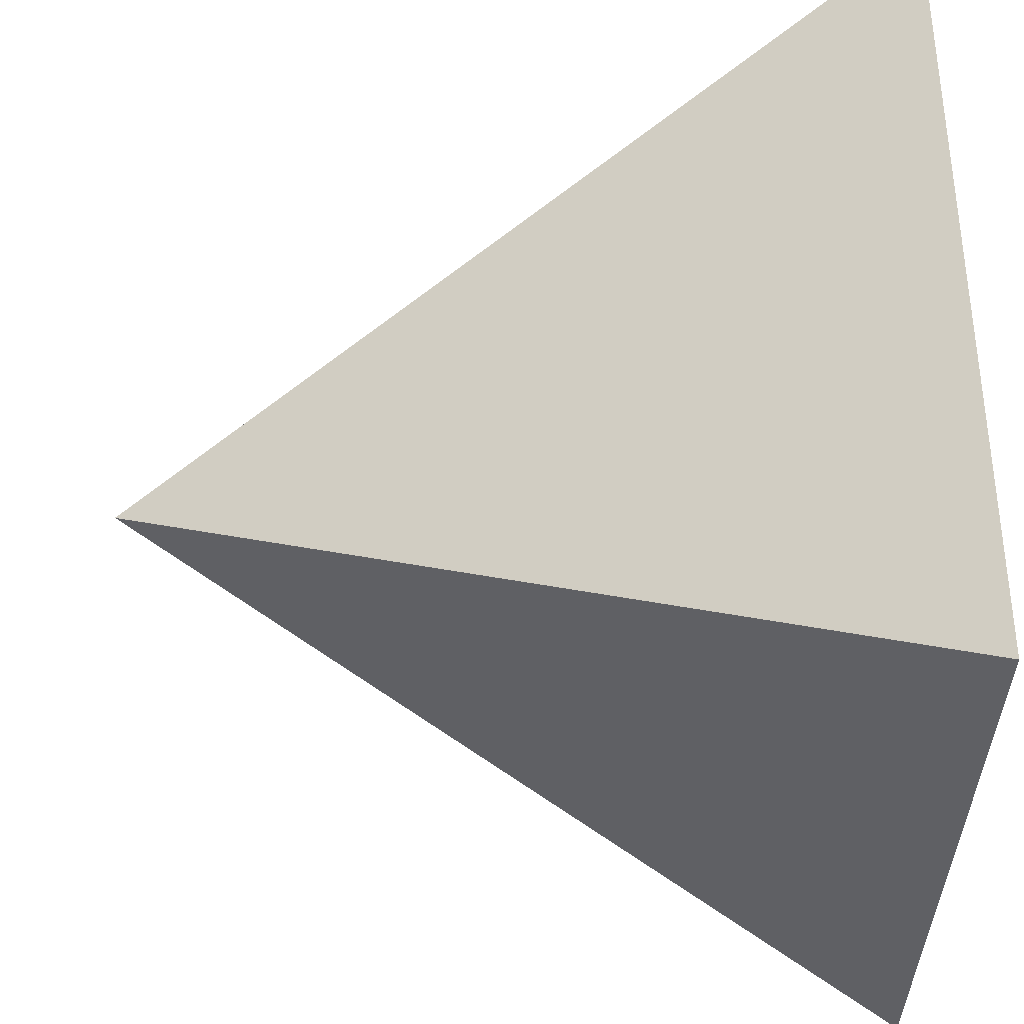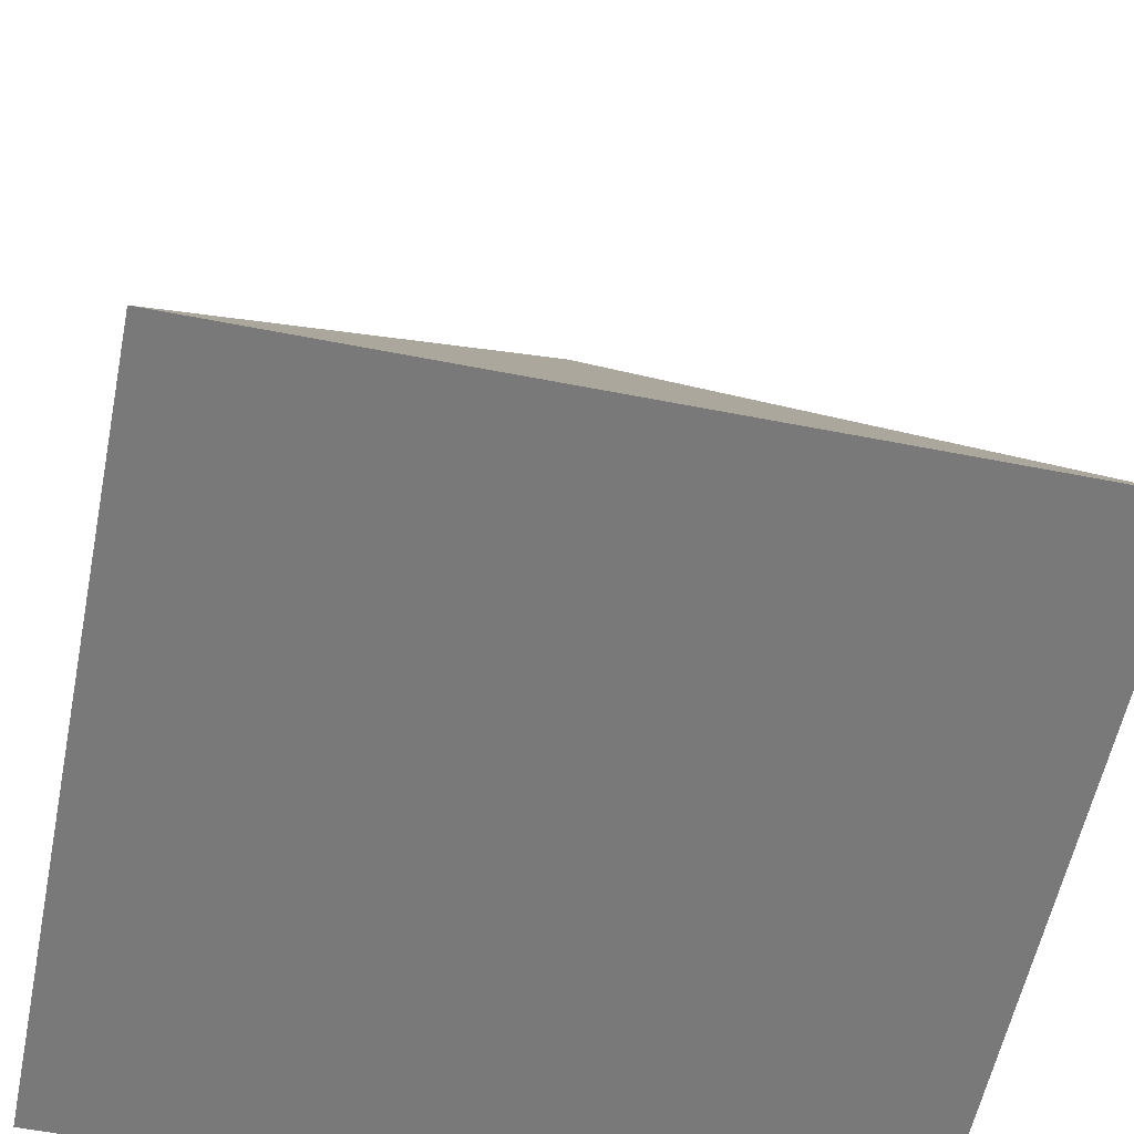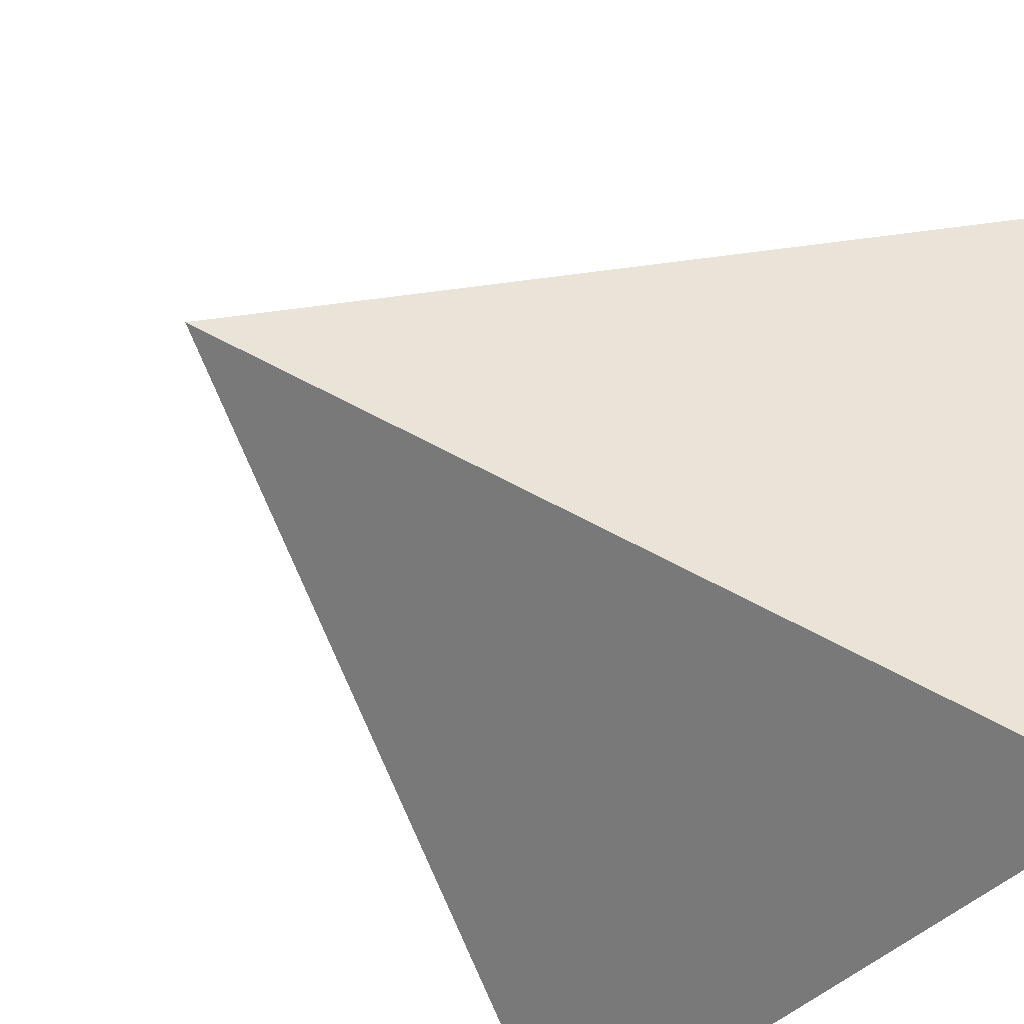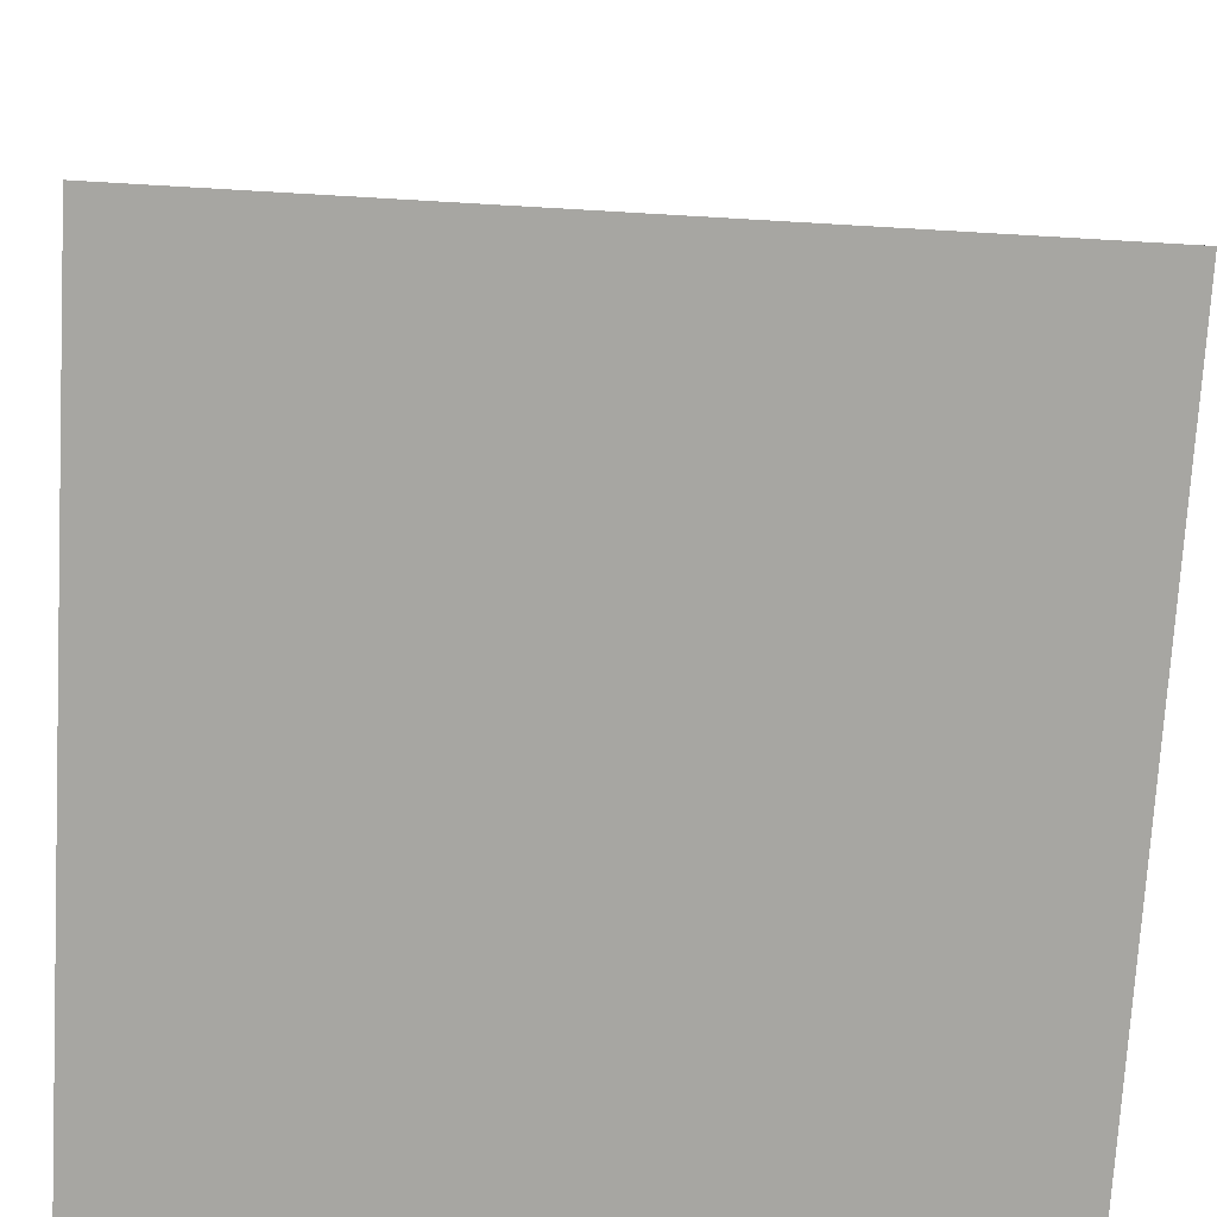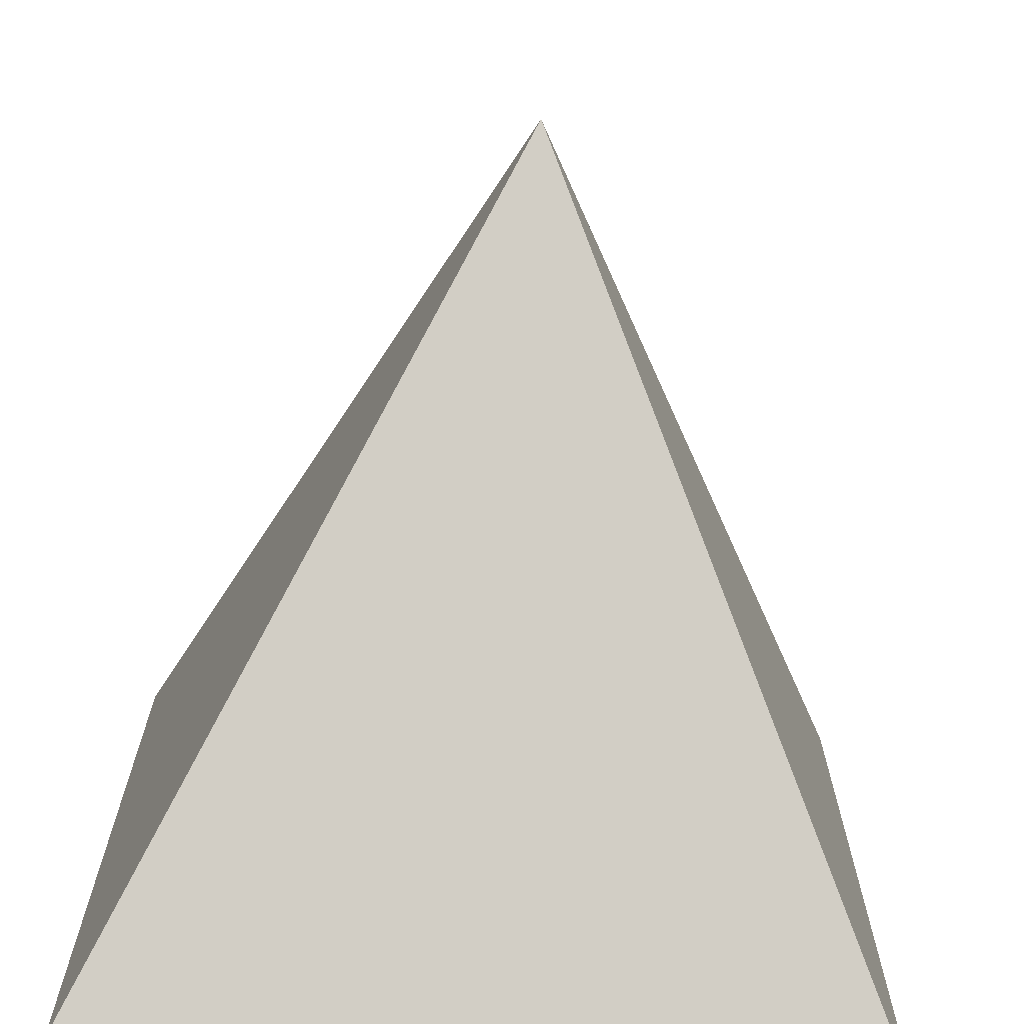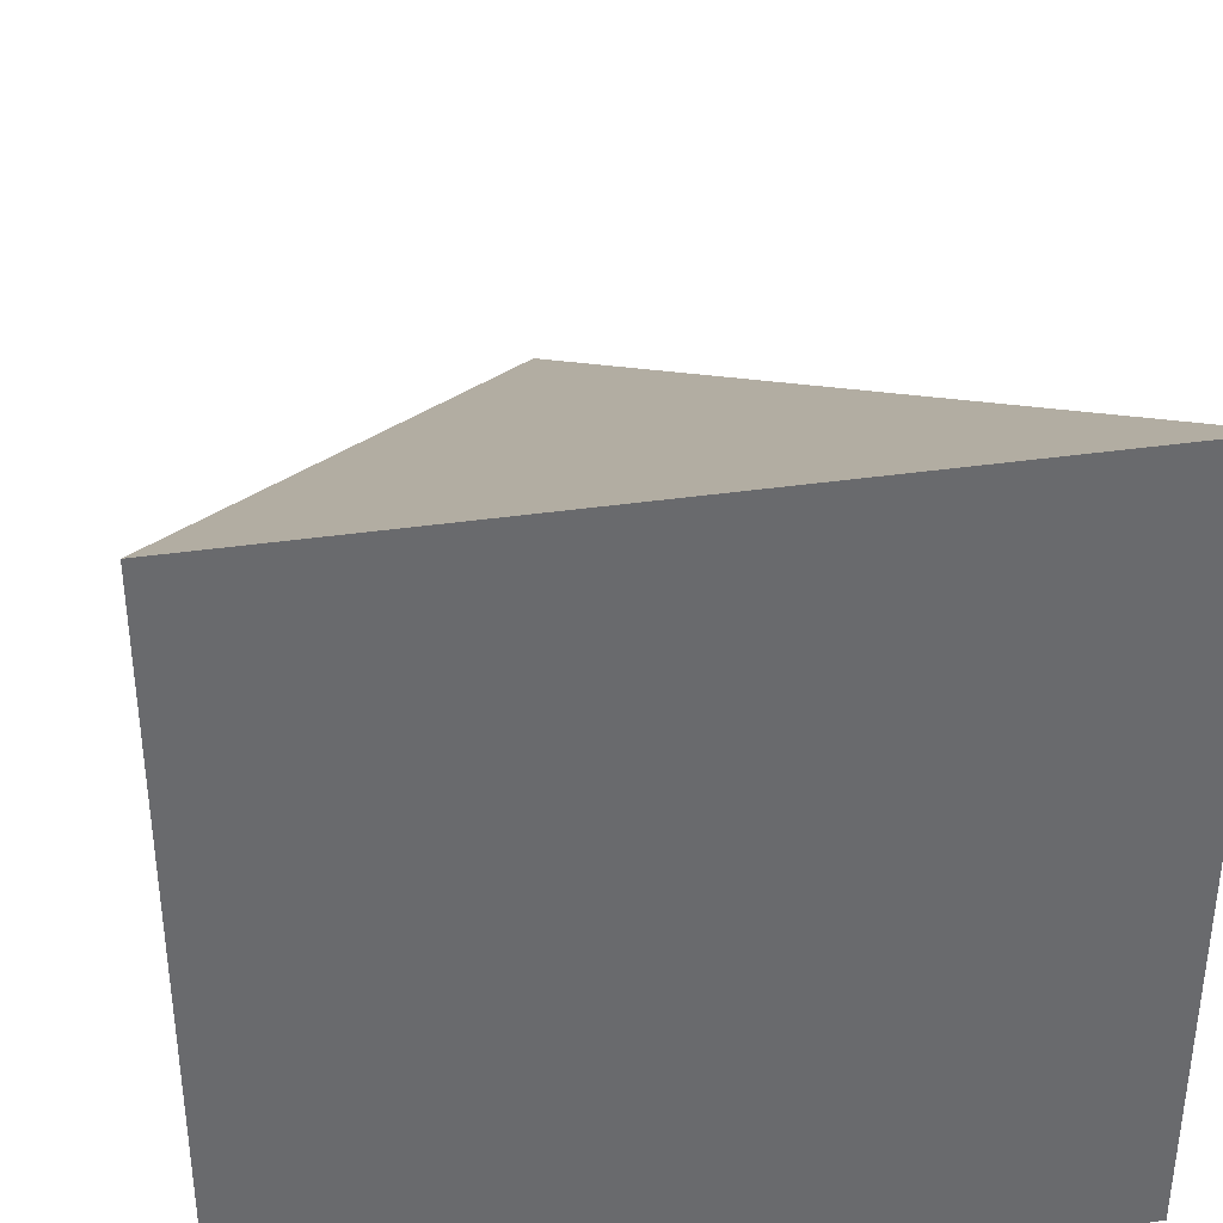
<metadata>
{"format":"obj","ext":"obj","renderer":"f3d","projection":"perspective","resolution":1024,"background":"white","views":[{"elev":57.7,"azim":-91.0,"up":"+Z"},{"elev":-57.8,"azim":168.5,"up":"+Y"},{"elev":-44.0,"azim":-129.9,"up":"+Z"},{"elev":-74.0,"azim":86.7,"up":"+Y"},{"elev":-71.0,"azim":176.0,"up":"+Z"},{"elev":37.4,"azim":-10.6,"up":"+Z"}]}
</metadata>
<code>
o Cube
v 0 1 0
v 1 -1 -1
v 1 -1 1
v -1 -1 -1
v -1 -1 1
f 3 1 5
f 5 1 4
f 4 2 3 5
f 2 1 3
f 4 1 2

</code>
